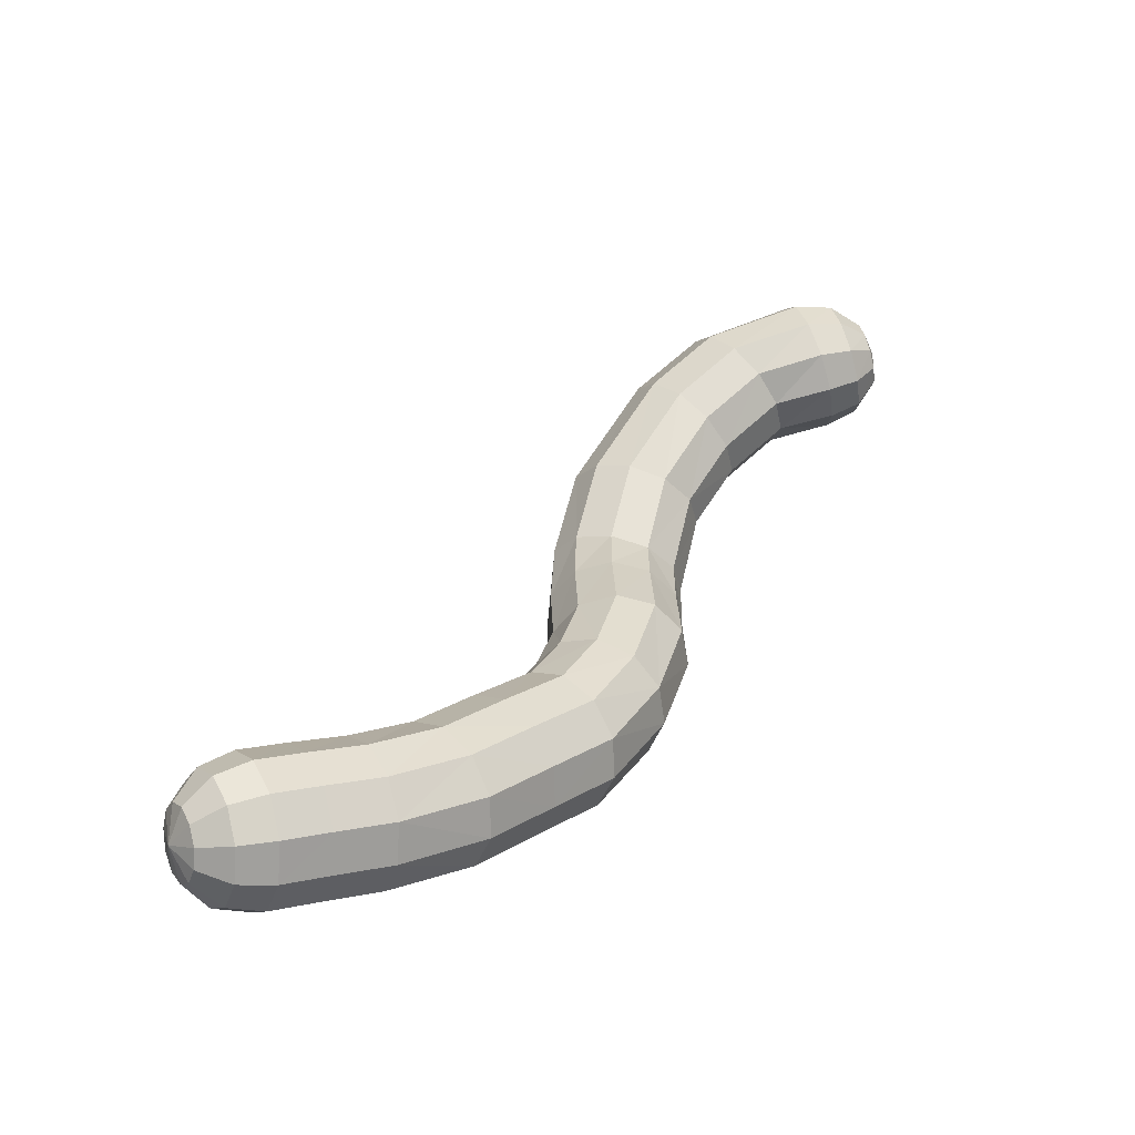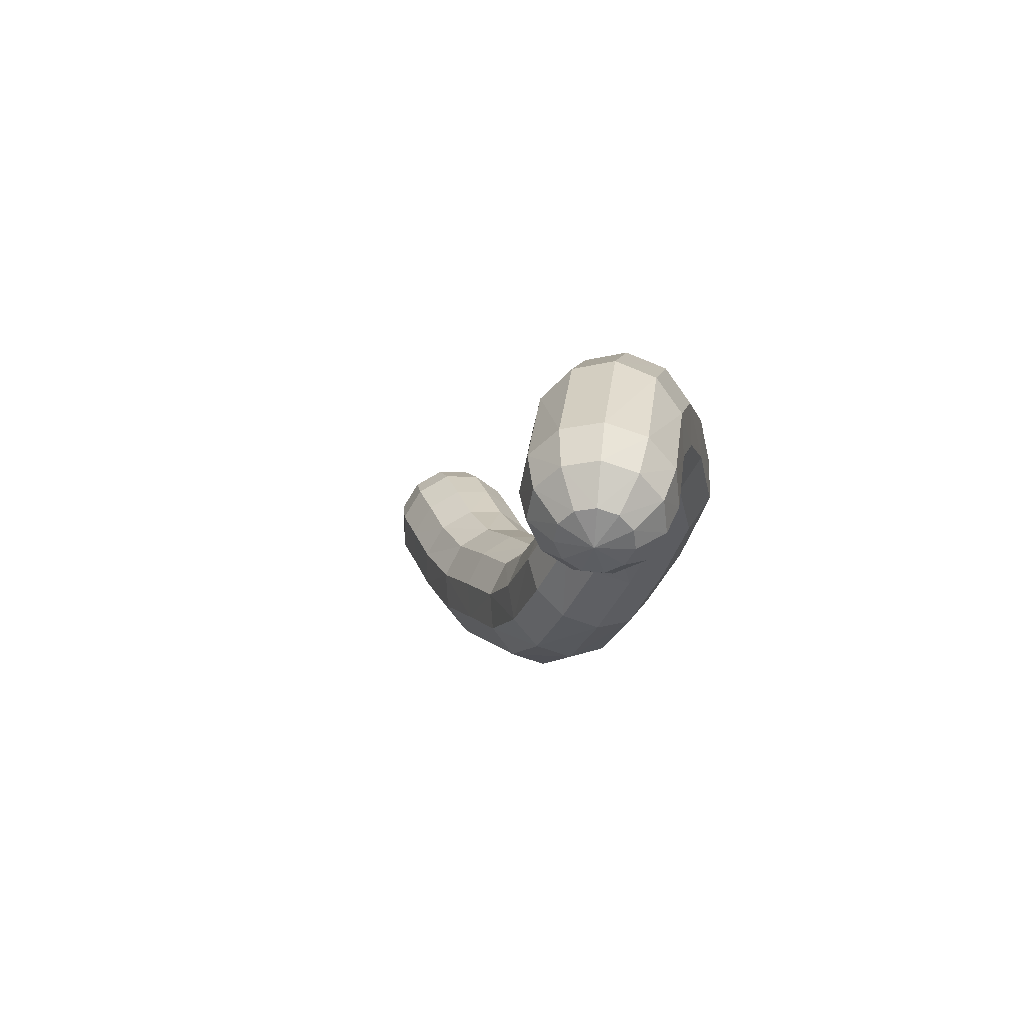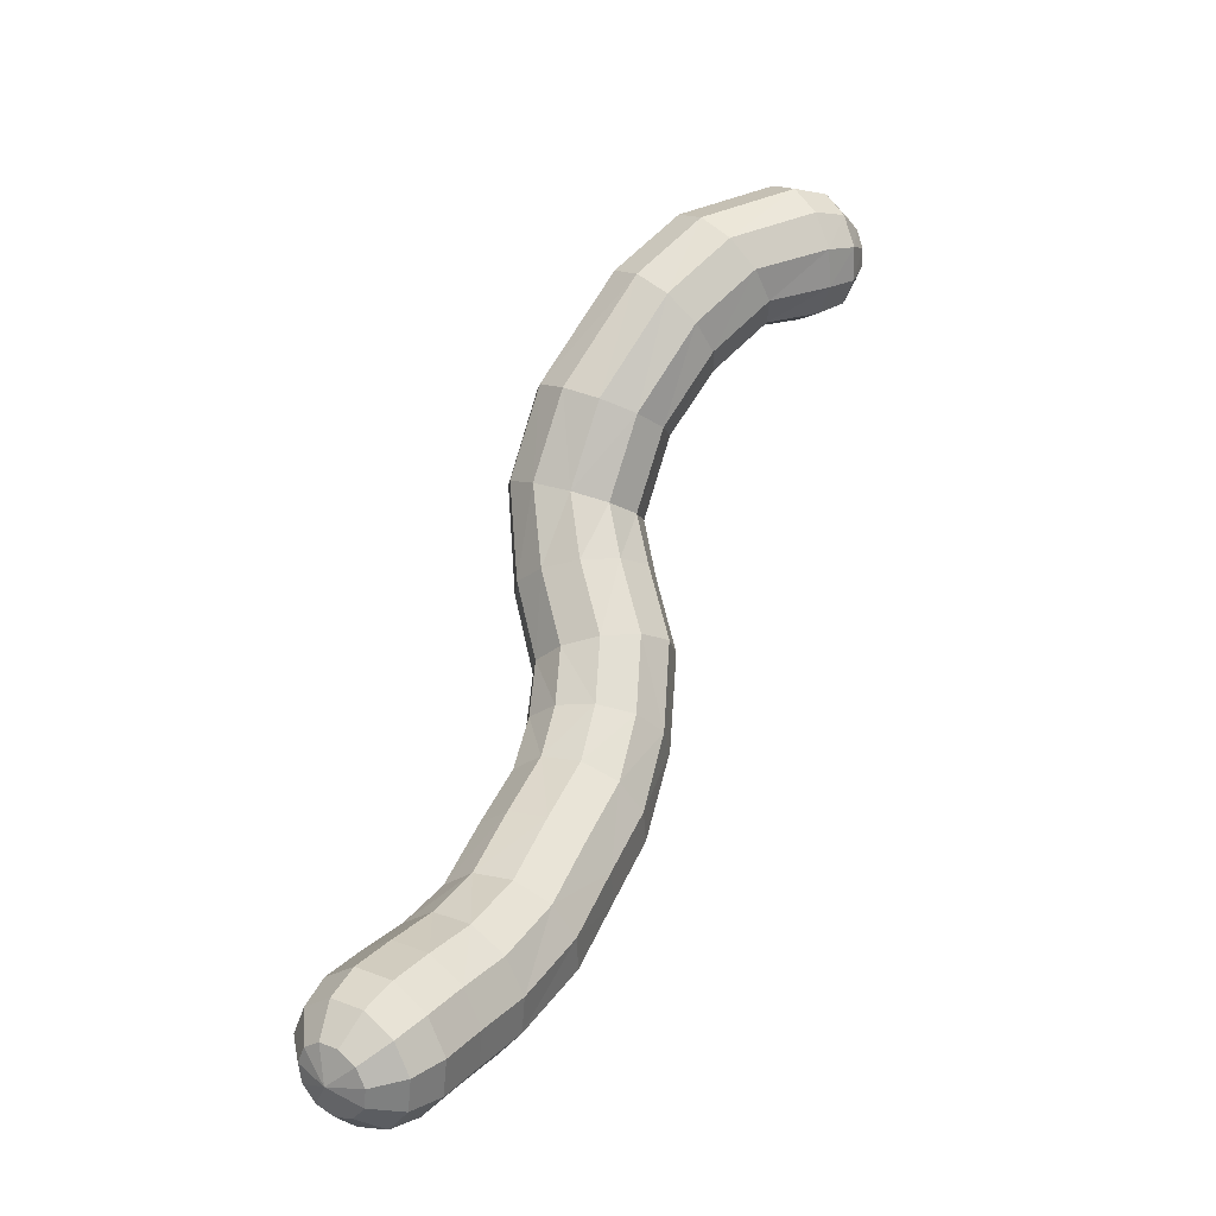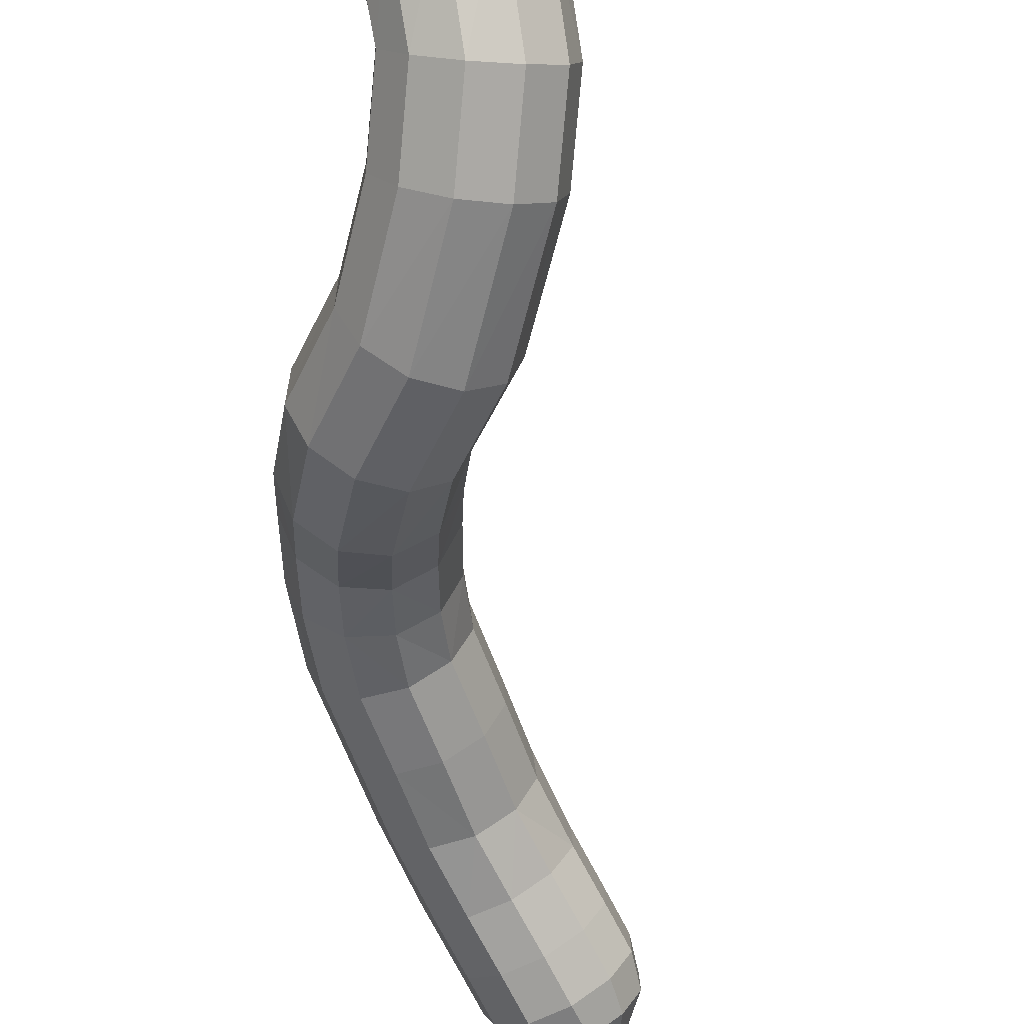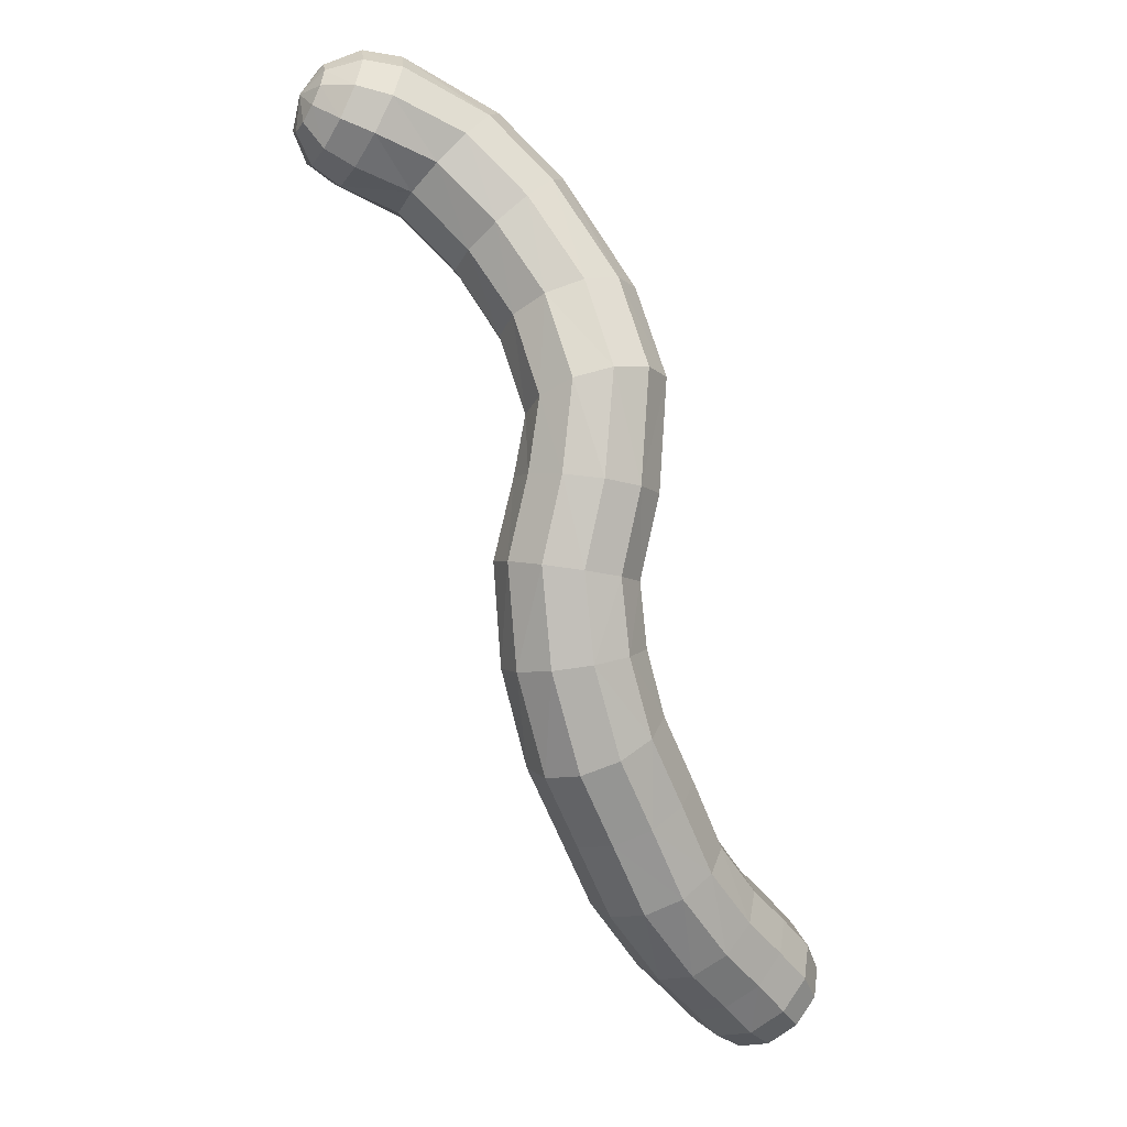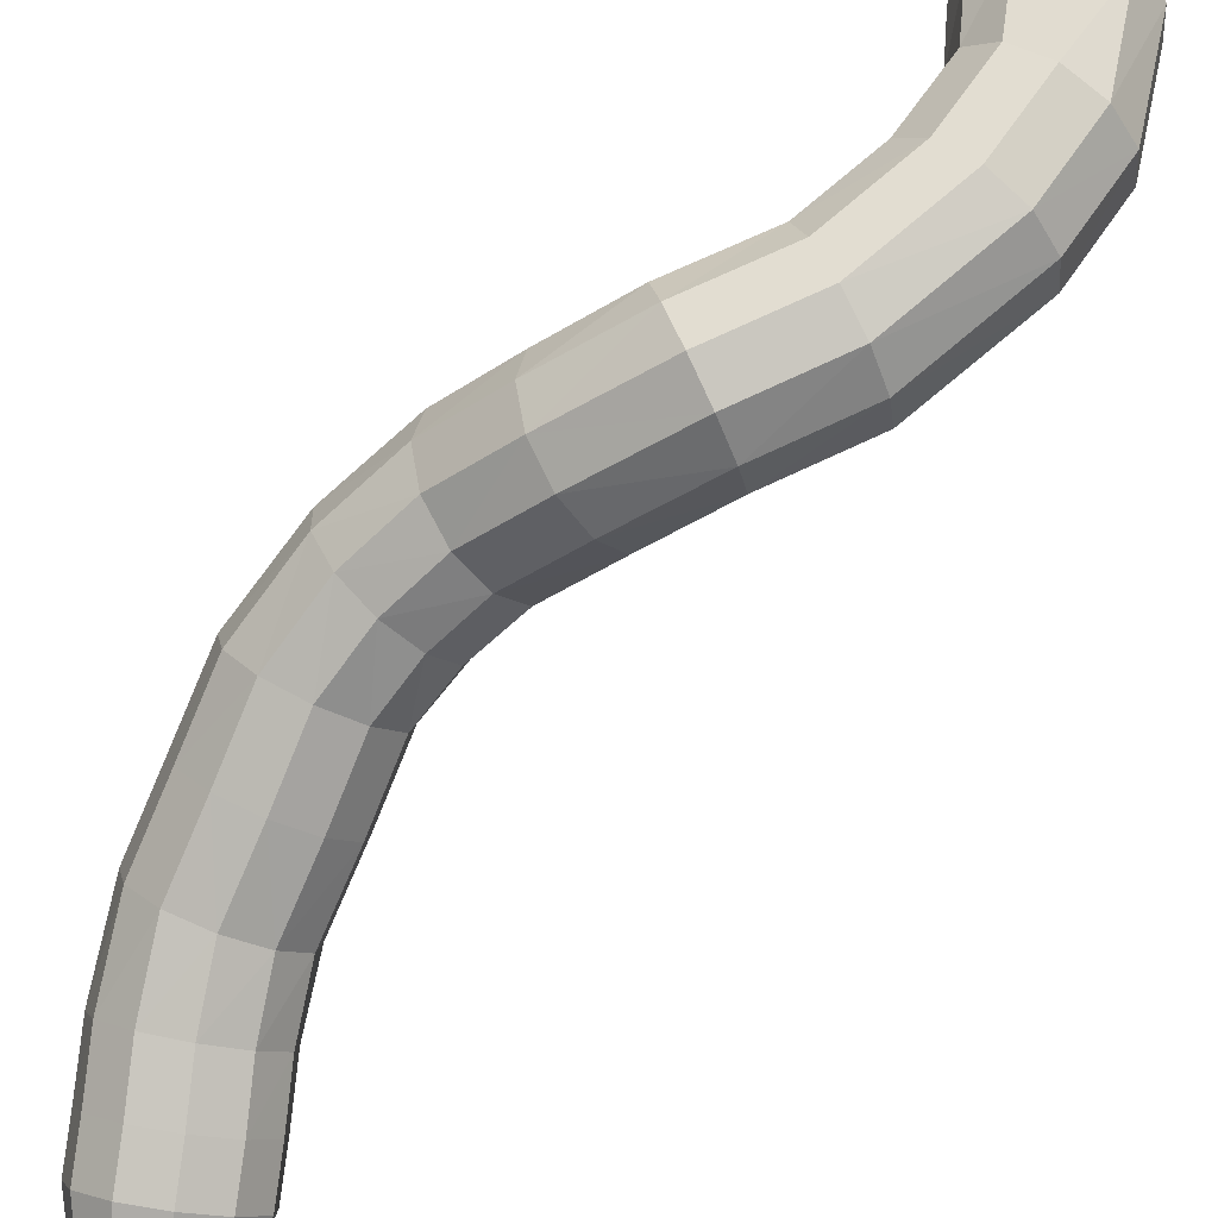
<metadata>
{"format":"obj","ext":"obj","renderer":"f3d","projection":"perspective","resolution":1024,"background":"white","views":[{"elev":-42.7,"azim":-63.9,"up":"+Y"},{"elev":52.0,"azim":25.4,"up":"+Y"},{"elev":-3.8,"azim":-97.2,"up":"+Y"},{"elev":-29.6,"azim":159.0,"up":"+Z"},{"elev":-19.8,"azim":83.0,"up":"+Y"},{"elev":-52.7,"azim":111.5,"up":"+Z"}]}
</metadata>
<code>
o Sphere_Sphere.001
v -6.389 -12.69 -2.359
v -3.599 -10.05 0.02417
v -8.813 -10.6 -5.55
v -9.326 -11.19 -6.048
v -9.566 -12.05 -6.269
v -1.172 -6.47 1.77
v -5.687 -12.71 -3.077
v -8.053 -10.87 -6.15
v -8.668 -11.42 -6.567
v -9.186 -12.19 -6.568
v 0.4177 -2.085 1.695
v -2.936 -10.14 -0.7267
v -7.374 -11.57 -6.389
v -8.08 -12.03 -6.774
v -8.847 -12.54 -6.688
v -5.262 -12.25 -3.858
v 0.7596 1.825 2.115
v -6.992 -12.48 -6.193
v -7.749 -12.82 -6.604
v -8.656 -12.99 -6.59
v -0.5111 -6.614 1.028
v -5.249 -11.45 -4.454
v -7.028 -13.31 -5.622
v -7.78 -13.53 -6.11
v -8.674 -13.4 -6.305
v -9.47 -12.96 -6.154
v -2.625 -9.809 -1.624
v 1.169 4.719 4.616
v -7.47 -13.79 -4.859
v -8.163 -13.95 -5.449
v -8.895 -13.65 -5.923
v -5.653 -10.56 -4.675
v 1.049 -2.315 0.9688
v -8.179 -13.78 -4.146
v -8.777 -13.94 -4.832
v -9.249 -13.64 -5.567
v -2.763 -9.164 -2.383
v -6.345 -9.867 -4.451
v -8.928 -13.27 -3.709
v -9.426 -13.5 -4.453
v -9.624 -13.38 -5.348
v -0.2954 -6.503 0.06207
v -9.481 -12.43 -3.687
v -9.905 -12.77 -4.434
v -9.9 -12.96 -5.337
v -7.105 -9.591 -3.854
v -3.307 -8.409 -2.763
v -9.661 -11.53 -4.086
v -10.06 -11.99 -4.78
v -9.991 -12.51 -5.537
v 1.441 2.1 1.431
v -0.5929 -6.173 -0.8212
v -9.412 -10.84 -4.781
v -9.845 -11.4 -5.381
v -9.866 -12.17 -5.884
v -4.506 -9.74 -3.646
v -2.122 -7.142 -1.873
v -0.702 -4.25 -1.1
v -8.022 -10.11 -4.77
v -3.982 -10.51 -3.288
v 0.5429 0.5025 -1.603
v -7.262 -10.38 -5.37
v -1.558 -7.863 -1.476
v -3.865 -11.18 -2.552
v -6.582 -11.09 -5.608
v 0.6192 5.641 0.8943
v 0.1037 -4.442 -0.5375
v -6.198 -11.99 -5.409
v -4.193 -11.53 -1.671
v -1.402 -8.474 -0.7019
v -6.232 -12.82 -4.836
v 1.768 8.055 4.943
v 1.369 0.3702 -1.046
v -6.672 -13.3 -4.072
v -1.703 -8.78 0.204
v -4.861 -11.45 -0.9252
v -7.38 -13.28 -3.358
v -5.657 -10.96 -0.5506
v -6.329 -10.23 -0.6666
v -8.13 -12.78 -2.922
v 0.5006 -4.469 0.3789
v 1.981 8.037 5.93
v -8.685 -11.94 -2.901
v 1.419 5.161 1.249
v 0.3627 -4.32 1.359
v -8.867 -11.03 -3.303
v -2.366 -8.685 0.9539
v -3.18 -8.219 1.31
v -8.62 -10.35 -4
v -4.084 -7.782 -2.643
v -7.146 -12.18 -1.931
v 1.182 -2.439 -0.006846
v -7.716 -11.36 -1.93
v -4.847 -7.484 -2.061
v -1.309 -5.729 -1.341
v -7.92 -10.48 -2.356
v 1.877 5.165 4.063
v 0.7765 -2.419 -0.9221
v -7.692 -9.819 -3.073
v -3.887 -7.529 1.158
v -5.271 -9.104 -3.511
v 1.761 0.14 -0.1528
v 1.93 7.6 6.827
v 2.463 7.346 4.948
v -6.034 -8.809 -2.927
v 1.593 -0.115 0.7924
v -6.663 -9.476 -1.236
v -0.2663 -4.043 2.09
v -1.187 -3.726 2.342
v -6.553 -8.947 -2.079
v -2.217 -5.311 -1.333
v -4.402 -9.565 0.39
v 1.617 2.44 0.5096
v -5.09 -8.844 0.2547
v -3.028 -5.053 -0.7998
v -0.04021 -2.261 -1.486
v -5.445 -8.115 -0.3388
v 1.231 2.737 -0.3579
v -5.355 -7.608 -1.202
v -2.106 -3.47 2.034
v -2.915 -6.54 -1.766
v 1.771 4.49 1.893
v 2.576 7.408 5.908
v 2.271 7.23 6.804
v -3.685 -6.248 -1.19
v 1.565 3.841 2.622
v -4.262 -6.835 0.5482
v 0.9188 -0.3138 1.49
v -0.04696 -0.3933 1.718
v -4.187 -6.358 -0.3274
v -1.008 -2.014 -1.521
v -2.067 -6.118 2.052
v 2.099 5.869 3.394
v -2.914 -5.669 1.785
v -1.821 -1.758 -1.014
v 0.4061 2.897 -0.8957
v -3.442 -5.265 1.054
v 1.765 6.606 2.822
v -3.485 -5.036 0.09004
v -0.9981 -0.3283 1.405
v -1.661 -3.951 -1.129
v 2.693 6.413 5.183
v 2.765 6.581 6.079
v 2.376 6.747 6.892
v -2.468 -3.642 -0.6167
v 2.383 5.552 5.571
v -2.733 -3.356 1.263
v 0.8649 3.42 3.205
v -0.1064 3.361 3.457
v -2.868 -3.42 0.2753
v -0.5963 2.87 -0.9331
v -0.5101 -1.824 1.941
v -1.44 -1.612 1.629
v -1.458 2.663 -0.4582
v 0.9812 7.144 2.529
v -2.077 -1.519 0.8583
v -2.219 -1.573 -0.1271
v -1.041 3.682 3.297
v -0.4561 0.495 -1.647
v 2.488 5.821 6.389
v 2.213 6.302 7.061
v 1.833 5.368 6.74
v -1.31 0.3499 -1.165
v 1.834 6.038 7.259
v -1.633 -0.1394 0.6491
v 1.632 5.037 5.991
v 0.6782 5.03 6.308
v -1.749 0.1134 -0.3087
v -0.004392 7.311 2.607
v -0.2116 1.703 2.343
v -1.164 1.772 2.043
v -0.8784 7.054 3.032
v -1.795 2.01 1.311
v -1.905 2.342 0.3782
v -0.1751 5.535 6.422
v -0.3738 5.778 0.9422
v 0.2766 5.816 7.14
v 1.009 5.366 7.02
v 1.359 6.039 7.423
v -1.245 5.527 1.377
v 0.938 6.303 7.5
v -1.641 4.282 2.777
v -0.1315 6.574 7.062
v 0.7058 6.747 7.466
v -1.717 4.97 2.061
v 0.1996 4.672 4.878
v -0.7226 5.039 4.766
v -1.305 5.704 4.315
v -1.363 6.455 3.669
v 1.17 8.271 6.138
v 0.826 8.315 5.167
v 1.463 7.738 6.952
v 1.018 7.6 7.14
v 0.3996 8.034 6.467
v -0.06222 8.042 5.551
v 1.607 6.927 7.37
v -0.6572 6.39 6.297
v 0.7356 7.231 7.332
v -0.08568 7.401 6.811
v -0.6152 7.325 5.972
f 54 5 55
f 26 55 5
f 54 3 4
f 26 5 10
f 3 9 4
f 4 10 5
f 26 10 15
f 8 14 9
f 10 14 15
f 26 15 20
f 13 19 14
f 14 20 15
f 26 20 25
f 19 23 24
f 20 24 25
f 26 25 31
f 23 30 24
f 25 30 31
f 29 35 30
f 31 35 36
f 26 31 36
f 35 41 36
f 13 62 65
f 29 71 74
f 26 36 41
f 35 39 40
f 41 44 45
f 39 83 43
f 34 80 39
f 26 41 45
f 39 44 40
f 43 86 48
f 44 50 45
f 53 59 3
f 8 59 62
f 26 45 50
f 43 49 44
f 18 65 68
f 49 55 50
f 23 68 71
f 34 74 77
f 26 50 55
f 48 54 49
f 48 89 53
f 200 194 195
f 198 196 193
f 199 193 194
f 195 190 191
f 193 196 192
f 194 192 190
f 192 196 103
f 192 82 190
f 190 72 191
f 103 123 82
f 82 104 72
f 103 196 124
f 124 143 123
f 123 142 104
f 124 196 144
f 144 160 143
f 143 146 142
f 144 196 161
f 161 162 160
f 160 166 146
f 161 196 164
f 162 179 178
f 62 46 38
f 68 32 22
f 74 16 7
f 65 38 32
f 83 96 86
f 77 91 80
f 71 22 16
f 89 46 59
f 77 7 1
f 80 93 83
f 86 99 89
f 91 76 78
f 7 64 69
f 16 60 64
f 22 56 60
f 99 105 46
f 1 69 76
f 96 110 99
f 32 101 56
f 91 79 93
f 38 105 101
f 93 107 96
f 110 117 119
f 69 2 76
f 78 2 112
f 79 112 114
f 56 37 60
f 107 114 117
f 64 12 69
f 60 27 64
f 101 47 56
f 105 119 94
f 101 94 90
f 114 127 117
f 37 57 63
f 47 121 57
f 90 125 121
f 119 125 94
f 27 63 70
f 112 100 114
f 12 70 75
f 2 75 87
f 117 130 119
f 2 88 112
f 130 137 139
f 63 42 70
f 88 6 132
f 57 52 63
f 100 132 134
f 75 42 21
f 127 134 137
f 125 111 121
f 87 21 6
f 125 139 115
f 121 95 57
f 52 58 67
f 42 67 81
f 134 147 137
f 132 120 134
f 115 141 111
f 139 145 115
f 6 85 108
f 21 81 85
f 137 150 139
f 132 108 109
f 95 141 58
f 58 131 116
f 150 156 157
f 108 152 109
f 141 135 131
f 67 92 81
f 109 153 120
f 147 153 156
f 58 98 67
f 85 11 108
f 81 33 85
f 145 157 135
f 152 140 153
f 156 140 165
f 11 129 152
f 98 102 92
f 33 128 11
f 131 163 159
f 135 168 163
f 92 106 33
f 98 61 73
f 157 165 168
f 116 159 61
f 73 113 102
f 163 151 159
f 168 154 163
f 168 173 174
f 129 17 170
f 140 170 171
f 165 171 173
f 128 51 17
f 102 51 106
f 159 136 61
f 61 118 73
f 171 182 173
f 113 84 122
f 51 122 126
f 151 180 176
f 174 180 154
f 118 66 84
f 173 185 174
f 170 148 149
f 136 176 66
f 170 158 171
f 17 126 148
f 122 138 133
f 185 172 180
f 182 189 185
f 148 186 149
f 66 169 155
f 149 187 158
f 84 155 138
f 180 169 176
f 158 188 182
f 148 97 28
f 126 133 97
f 187 197 188
f 133 104 142
f 186 175 187
f 172 191 169
f 189 195 172
f 28 146 166
f 138 72 104
f 188 200 189
f 97 142 146
f 28 167 186
f 155 191 72
f 166 178 167
f 164 196 179
f 167 177 175
f 179 196 181
f 178 181 177
f 175 183 197
f 181 196 184
f 177 184 183
f 197 199 200
f 184 196 198
f 183 198 199
f 54 4 5
f 54 53 3
f 3 8 9
f 4 9 10
f 8 13 14
f 10 9 14
f 13 18 19
f 14 19 20
f 19 18 23
f 20 19 24
f 23 29 30
f 25 24 30
f 29 34 35
f 31 30 35
f 35 40 41
f 13 8 62
f 29 23 71
f 35 34 39
f 41 40 44
f 39 80 83
f 34 77 80
f 39 43 44
f 43 83 86
f 44 49 50
f 53 89 59
f 8 3 59
f 43 48 49
f 18 13 65
f 49 54 55
f 23 18 68
f 34 29 74
f 48 53 54
f 48 86 89
f 200 199 194
f 199 198 193
f 195 194 190
f 194 193 192
f 192 103 82
f 190 82 72
f 103 124 123
f 82 123 104
f 124 144 143
f 123 143 142
f 144 161 160
f 143 160 146
f 161 164 162
f 160 162 166
f 162 164 179
f 62 59 46
f 68 65 32
f 74 71 16
f 65 62 38
f 83 93 96
f 77 1 91
f 71 68 22
f 89 99 46
f 77 74 7
f 80 91 93
f 86 96 99
f 91 1 76
f 7 16 64
f 16 22 60
f 22 32 56
f 99 110 105
f 1 7 69
f 96 107 110
f 32 38 101
f 91 78 79
f 38 46 105
f 93 79 107
f 110 107 117
f 69 12 2
f 78 76 2
f 79 78 112
f 56 47 37
f 107 79 114
f 64 27 12
f 60 37 27
f 101 90 47
f 105 110 119
f 101 105 94
f 114 100 127
f 37 47 57
f 47 90 121
f 90 94 125
f 119 130 125
f 27 37 63
f 112 88 100
f 12 27 70
f 2 12 75
f 117 127 130
f 2 87 88
f 130 127 137
f 63 52 42
f 88 87 6
f 57 95 52
f 100 88 132
f 75 70 42
f 127 100 134
f 125 115 111
f 87 75 21
f 125 130 139
f 121 111 95
f 52 95 58
f 42 52 67
f 134 120 147
f 132 109 120
f 115 145 141
f 139 150 145
f 6 21 85
f 21 42 81
f 137 147 150
f 132 6 108
f 95 111 141
f 58 141 131
f 150 147 156
f 108 11 152
f 141 145 135
f 67 98 92
f 109 152 153
f 147 120 153
f 58 116 98
f 85 33 11
f 81 92 33
f 145 150 157
f 152 129 140
f 156 153 140
f 11 128 129
f 98 73 102
f 33 106 128
f 131 135 163
f 135 157 168
f 92 102 106
f 98 116 61
f 157 156 165
f 116 131 159
f 73 118 113
f 163 154 151
f 168 174 154
f 168 165 173
f 129 128 17
f 140 129 170
f 165 140 171
f 128 106 51
f 102 113 51
f 159 151 136
f 61 136 118
f 171 158 182
f 113 118 84
f 51 113 122
f 151 154 180
f 174 185 180
f 118 136 66
f 173 182 185
f 170 17 148
f 136 151 176
f 170 149 158
f 17 51 126
f 122 84 138
f 185 189 172
f 182 188 189
f 148 28 186
f 66 176 169
f 149 186 187
f 84 66 155
f 180 172 169
f 158 187 188
f 148 126 97
f 126 122 133
f 187 175 197
f 133 138 104
f 186 167 175
f 172 195 191
f 189 200 195
f 28 97 146
f 138 155 72
f 188 197 200
f 97 133 142
f 28 166 167
f 155 169 191
f 166 162 178
f 167 178 177
f 178 179 181
f 175 177 183
f 177 181 184
f 197 183 199
f 183 184 198

</code>
